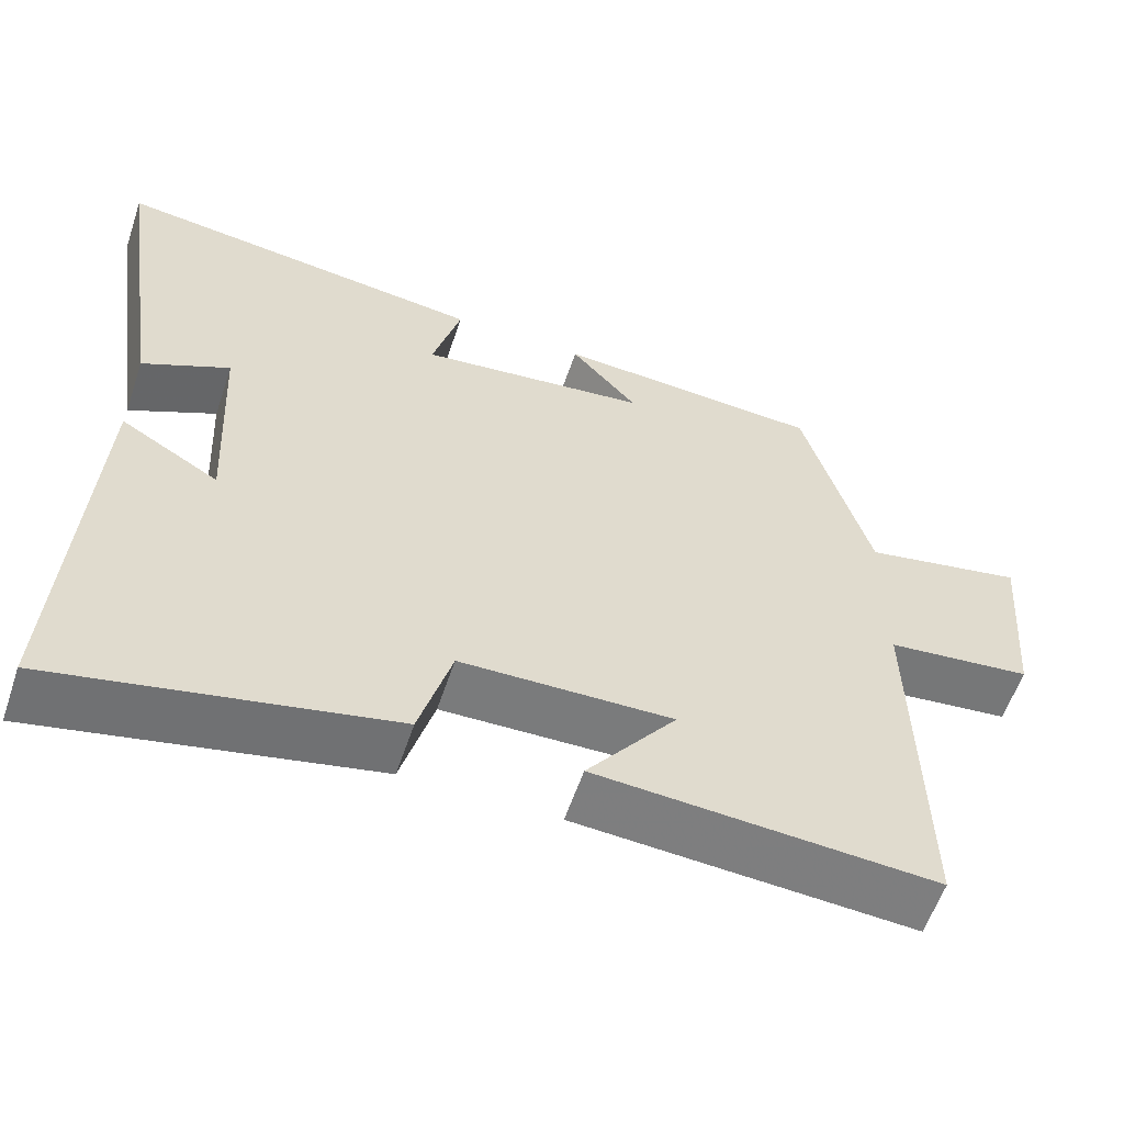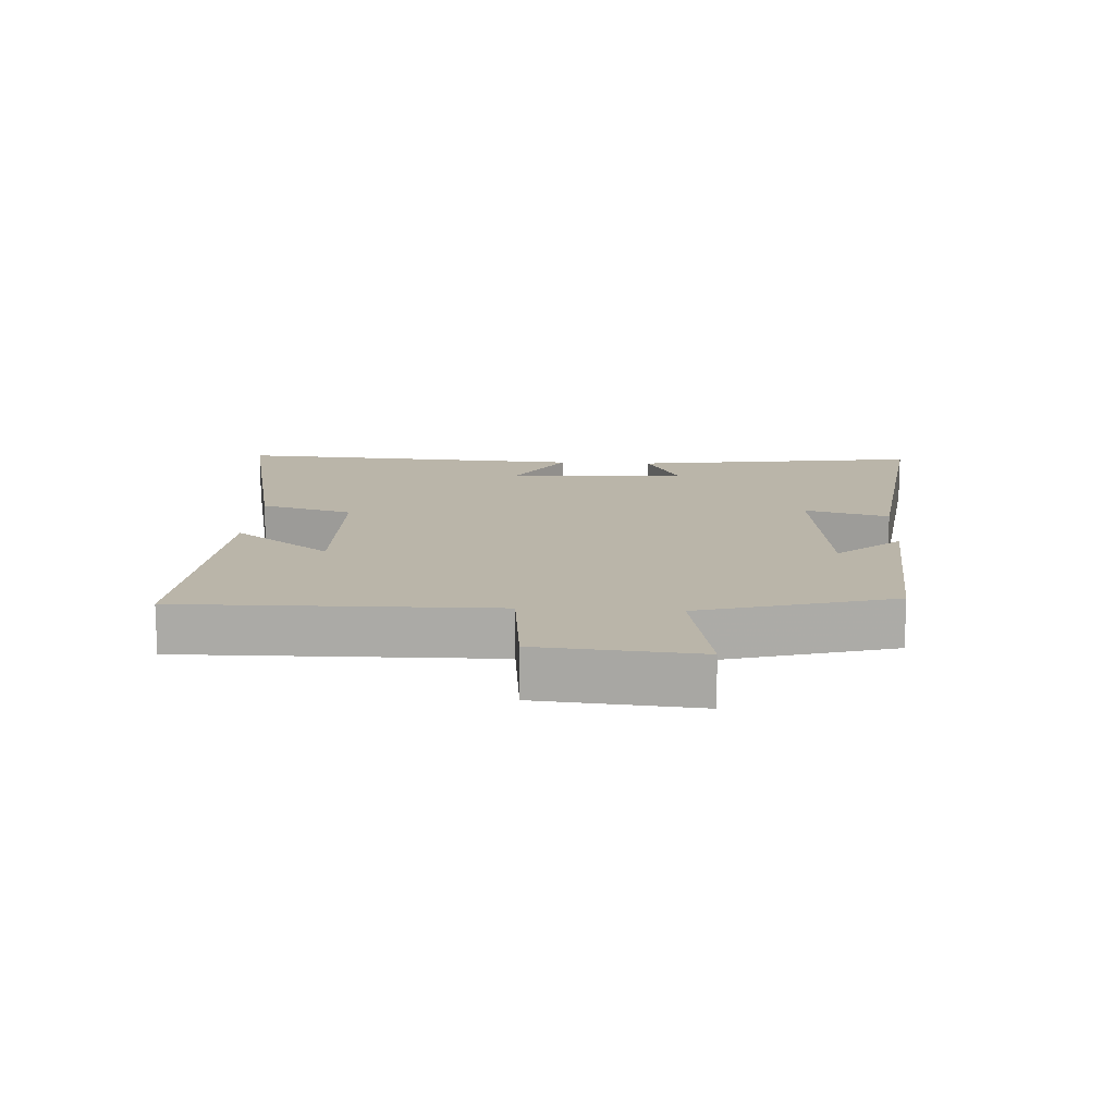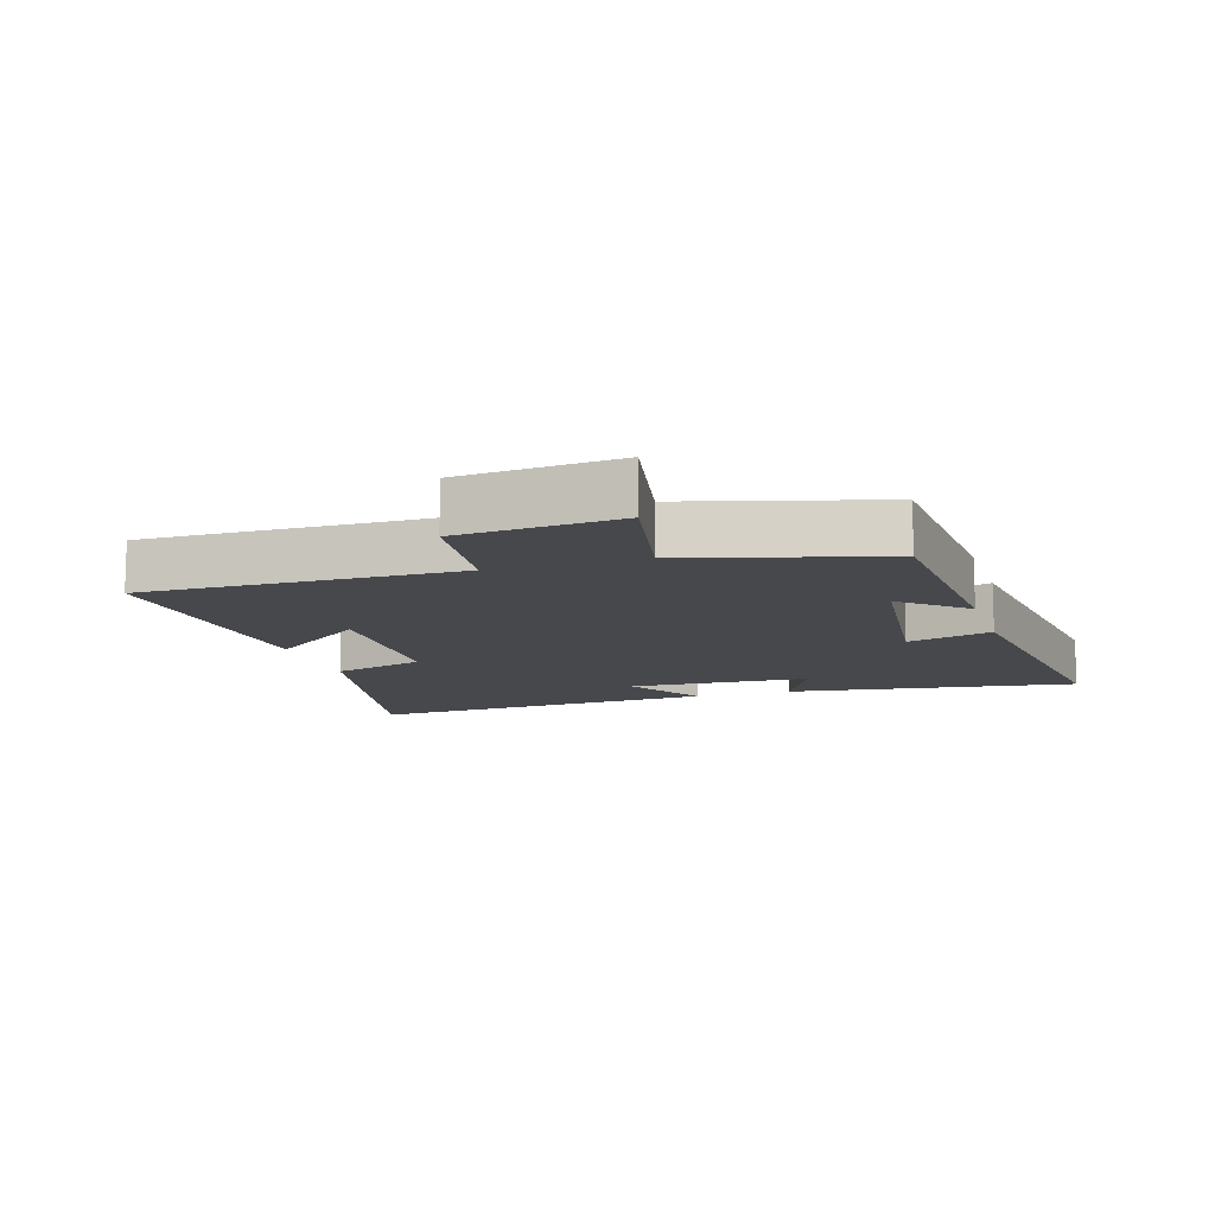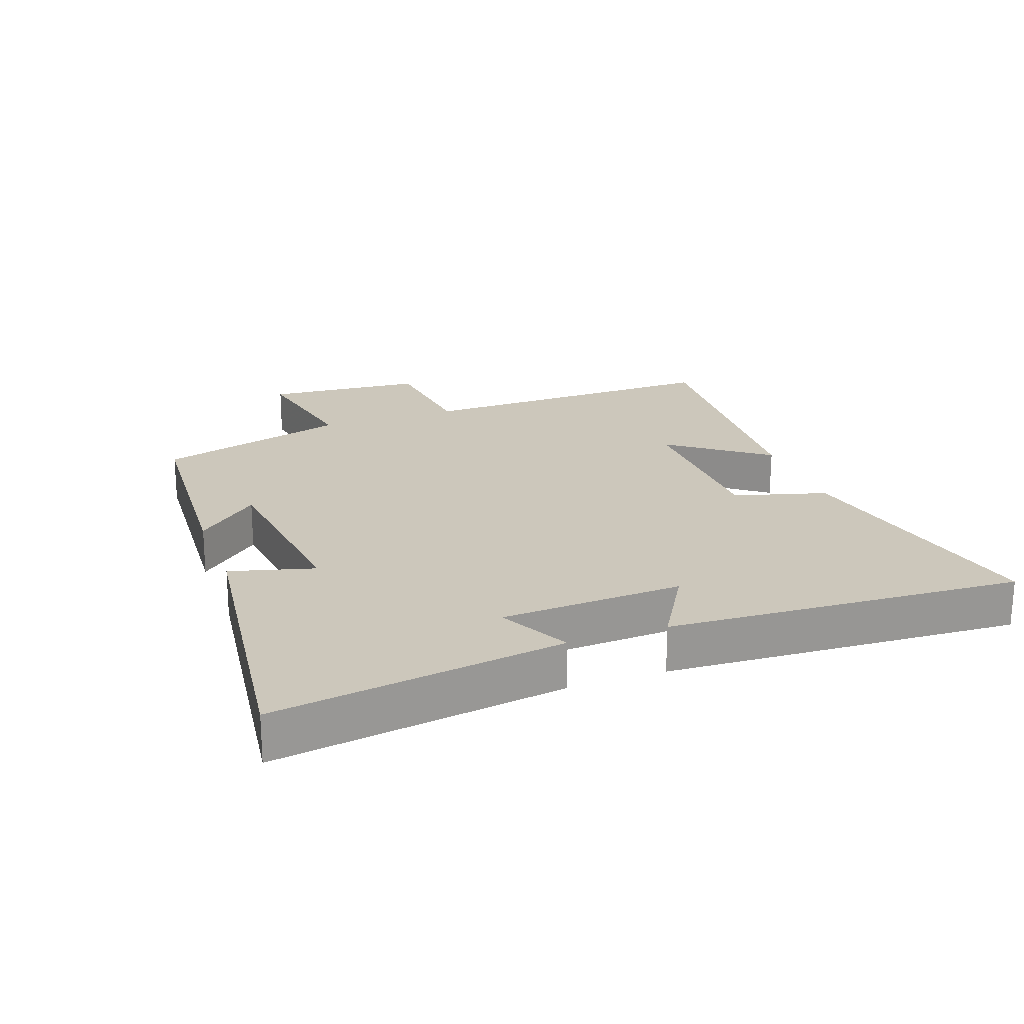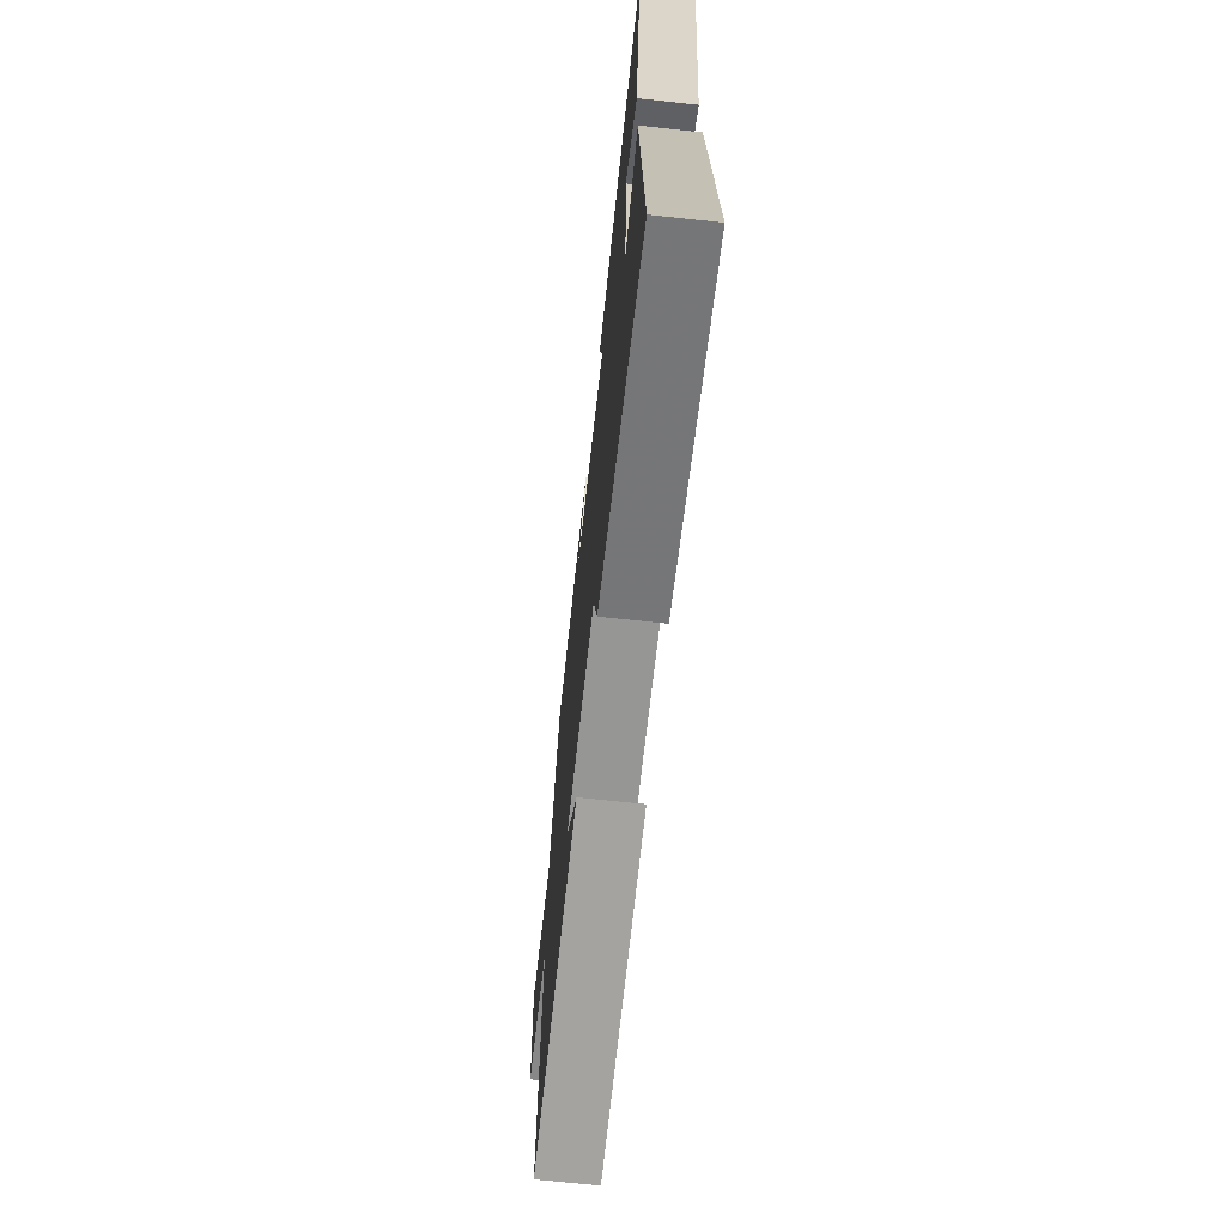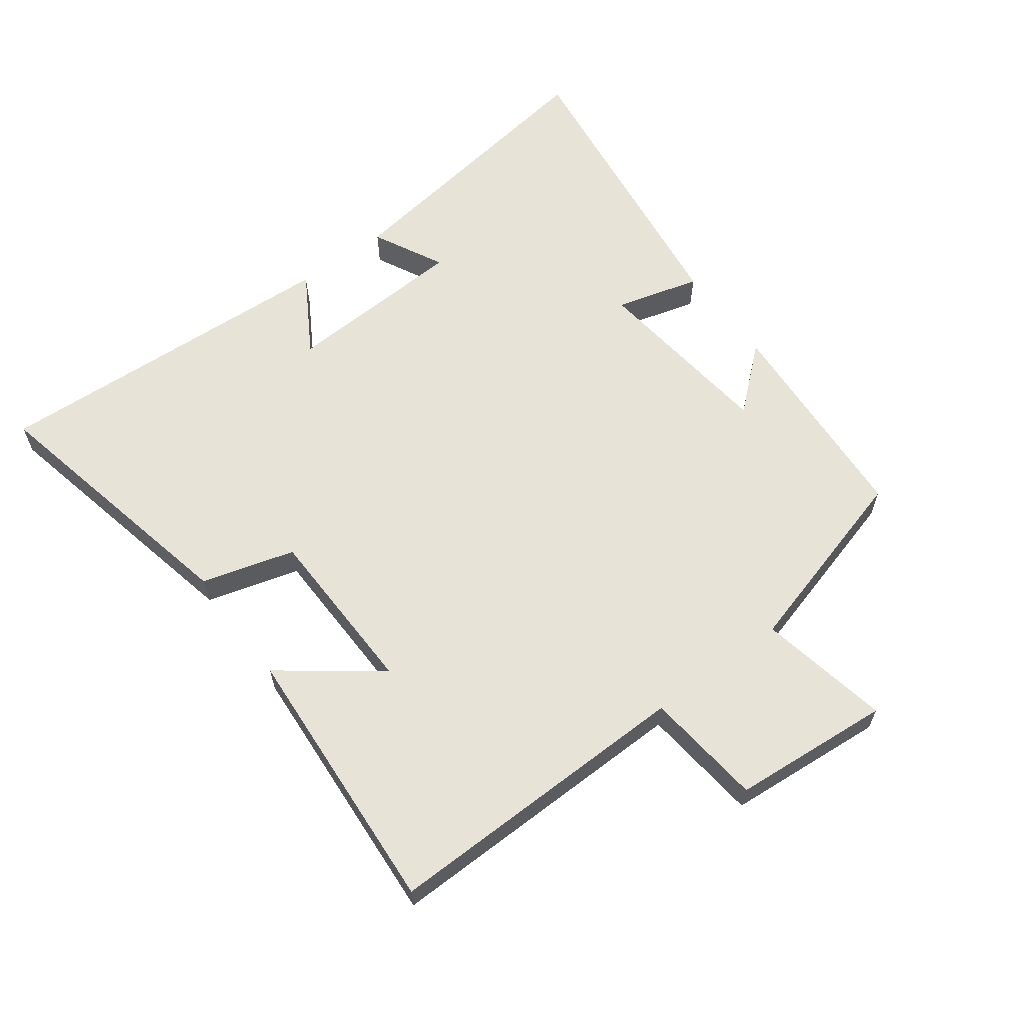
<metadata>
{"format":"obj","ext":"obj","renderer":"f3d","projection":"perspective","resolution":1024,"background":"white","views":[{"elev":-58.6,"azim":161.4,"up":"+Z"},{"elev":13.7,"azim":-86.5,"up":"+Y"},{"elev":-11.5,"azim":-72.5,"up":"+Y"},{"elev":21.7,"azim":70.0,"up":"+Y"},{"elev":-69.0,"azim":83.8,"up":"+Z"},{"elev":62.2,"azim":-126.6,"up":"+Y"}]}
</metadata>
<code>
v -0.416 0.07 0.479
v -0.077 0.07 0.5
v -0.161 0.07 0.403
v 0.129 0.07 0.369
v 0.093 0.07 0.5
v 0.565 0.07 0.56
v 0.5 0.07 0.111
v 0.39 0.07 0.167
v 0.376 0.07 -0.115
v 0.5 0.07 -0.041
v 0.531 0.07 -0.59
v 0.111 0.07 -0.5
v 0.07 0.07 -0.356
v -0.196 0.07 -0.35
v -0.083 0.07 -0.5
v -0.508 0.07 -0.528
v -0.5 0.07 -0.045
v -0.683 0.07 -0.025
v -0.703 0.07 0.221
v -0.5 0.07 0.181
v -0.416 0 0.479
v -0.077 0 0.5
v -0.161 0 0.403
v 0.129 0 0.369
v 0.093 0 0.5
v 0.565 0 0.56
v 0.5 0 0.111
v 0.39 0 0.167
v 0.376 0 -0.115
v 0.5 0 -0.041
v 0.531 0 -0.59
v 0.111 0 -0.5
v 0.07 0 -0.356
v -0.196 0 -0.35
v -0.083 0 -0.5
v -0.508 0 -0.528
v -0.5 0 -0.045
v -0.683 0 -0.025
v -0.703 0 0.221
v -0.5 0 0.181
f 17 18 19 20
f 17 20 1
f 14 15 16 17
f 13 14 17 1
f 10 11 12 13
f 9 10 13
f 8 9 13 1
f 5 6 7 8
f 4 5 8
f 3 4 8
f 3 8 1
f 1 2 3
f 40 39 38 37
f 21 40 37
f 37 36 35 34
f 21 37 34 33
f 33 32 31 30
f 33 30 29
f 21 33 29 28
f 28 27 26 25
f 28 25 24
f 28 24 23
f 21 28 23
f 23 22 21
f 1 21 22 2
f 2 22 23 3
f 3 23 24 4
f 4 24 25 5
f 5 25 26 6
f 6 26 27 7
f 7 27 28 8
f 8 28 29 9
f 9 29 30 10
f 10 30 31 11
f 11 31 32 12
f 12 32 33 13
f 13 33 34 14
f 14 34 35 15
f 15 35 36 16
f 16 36 37 17
f 17 37 38 18
f 18 38 39 19
f 19 39 40 20
f 20 40 21 1

</code>
